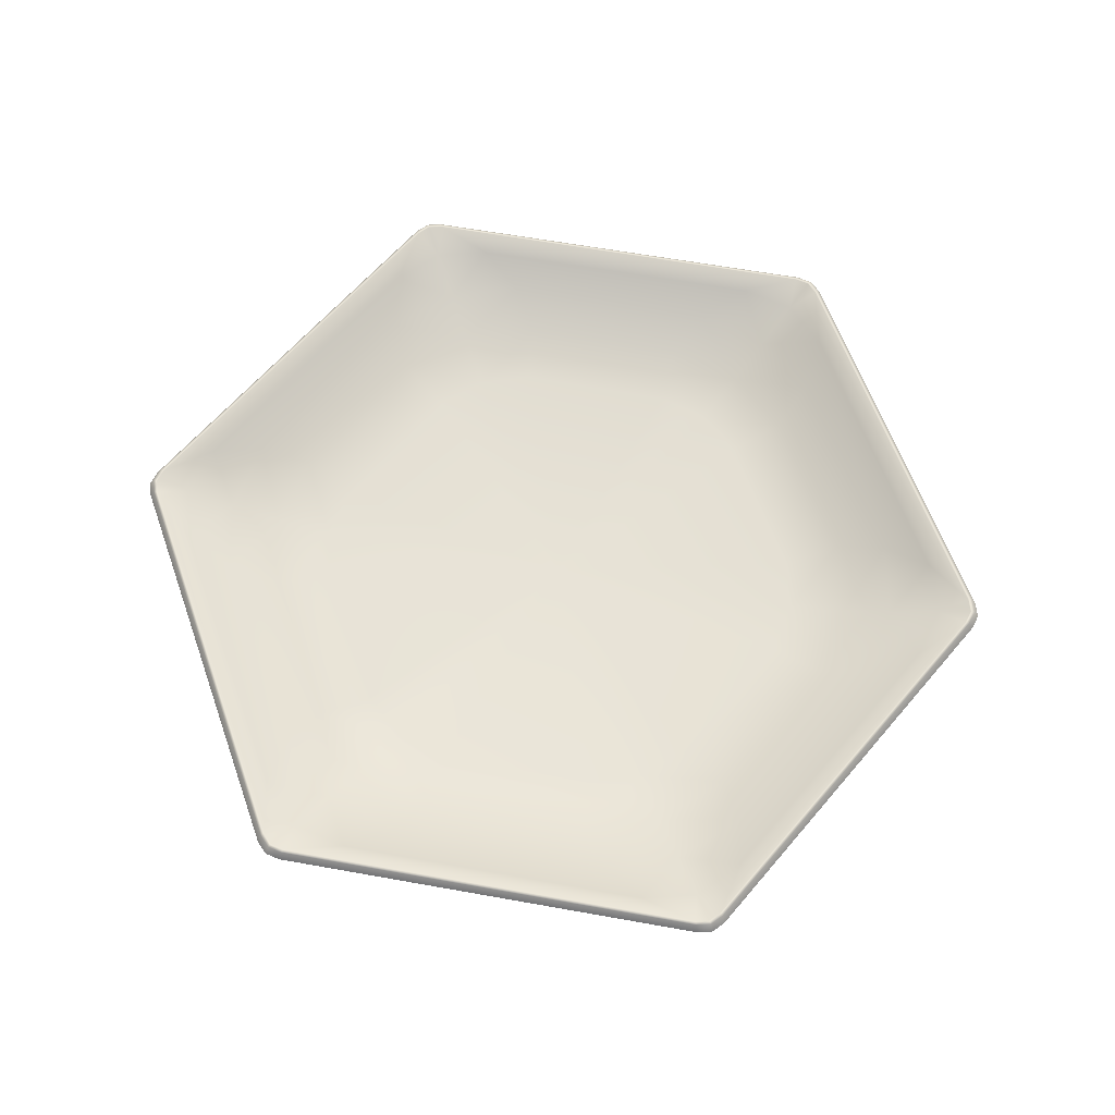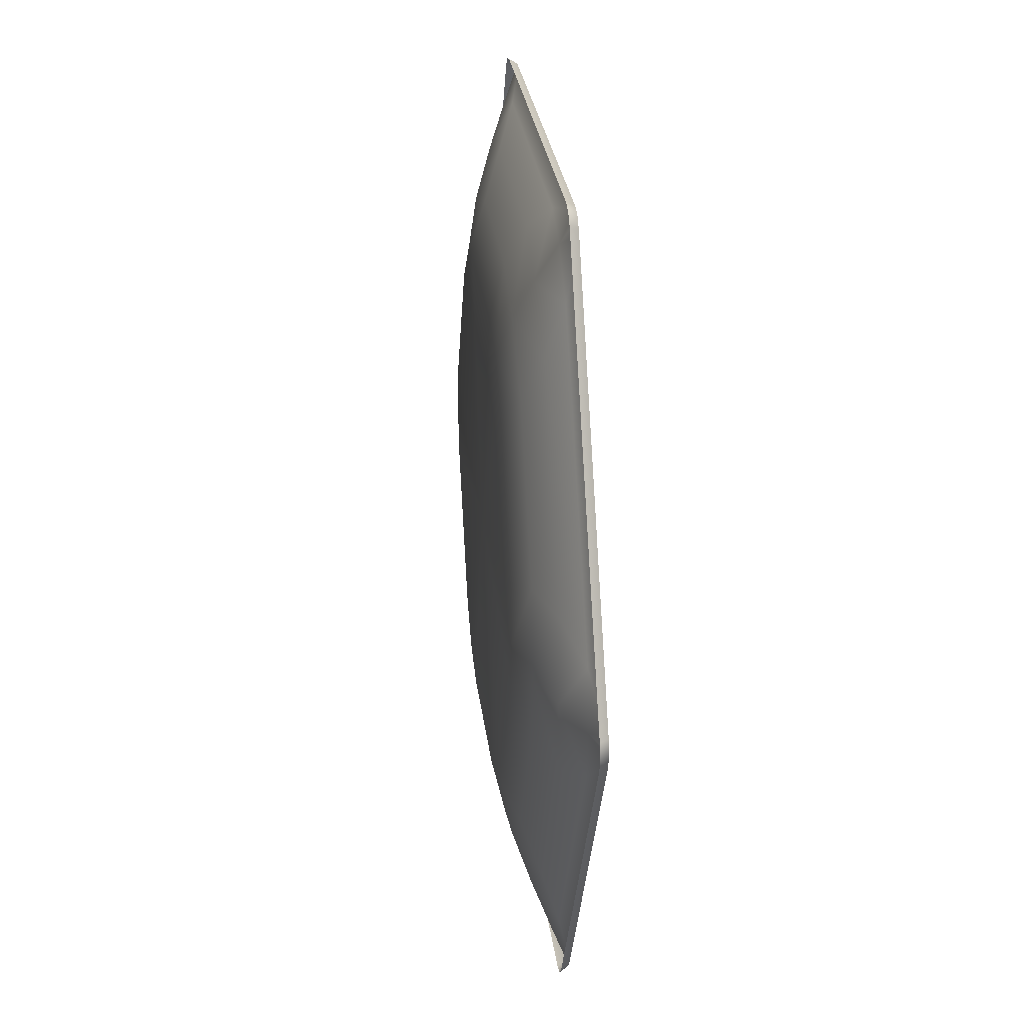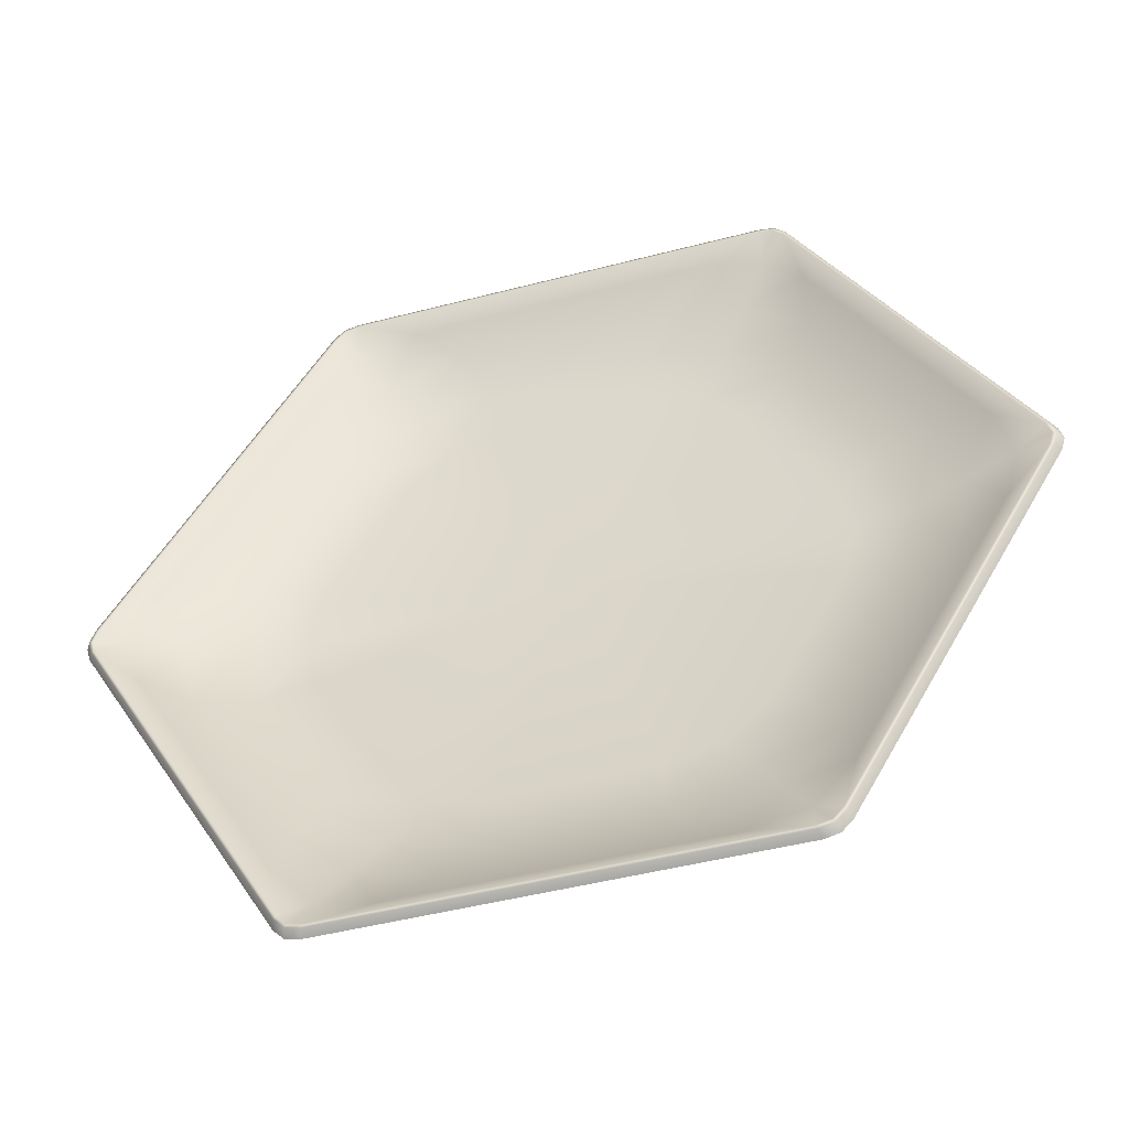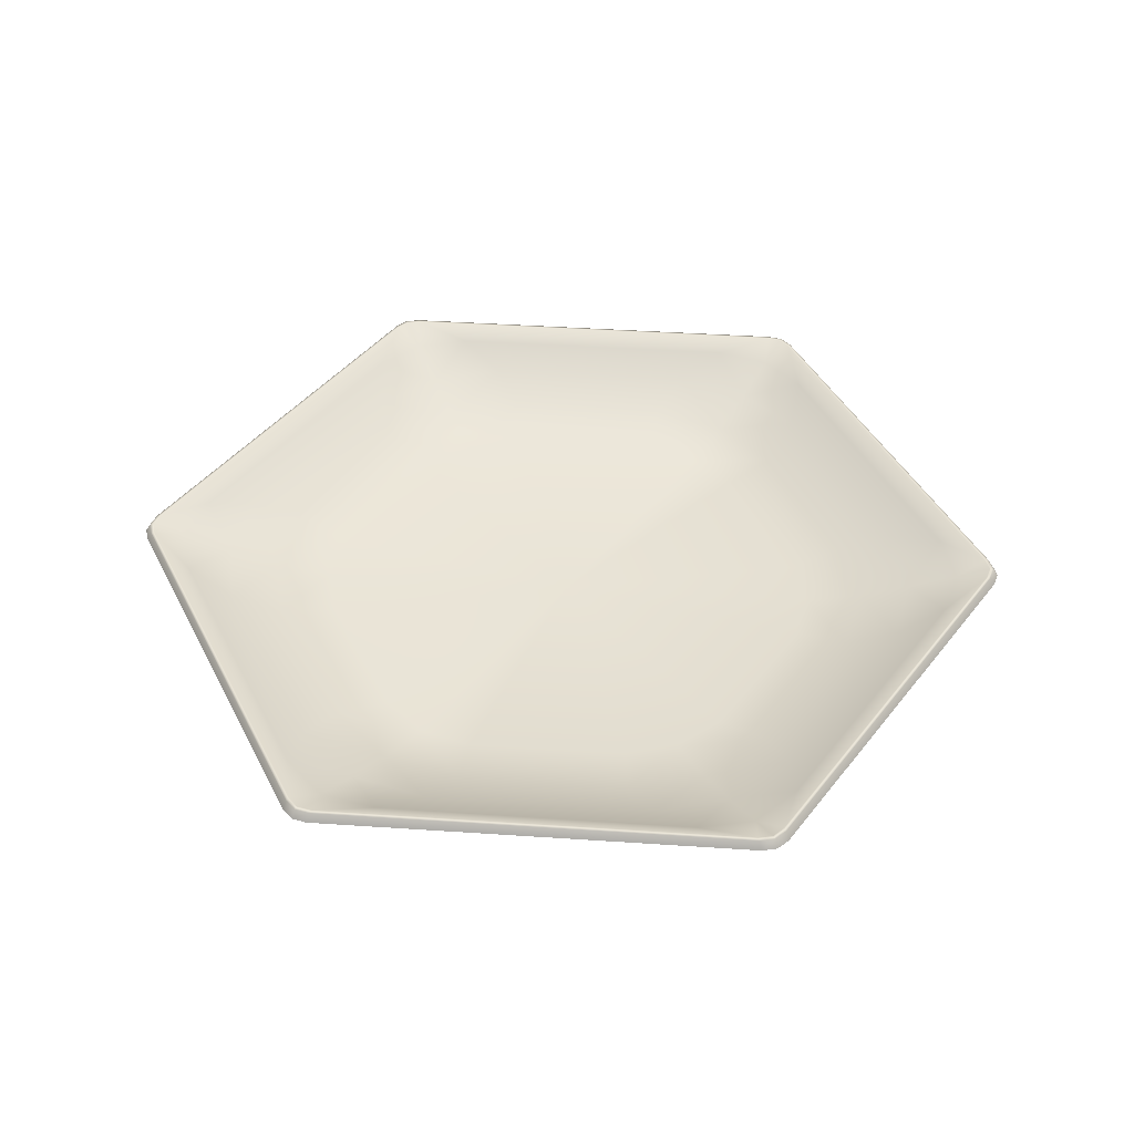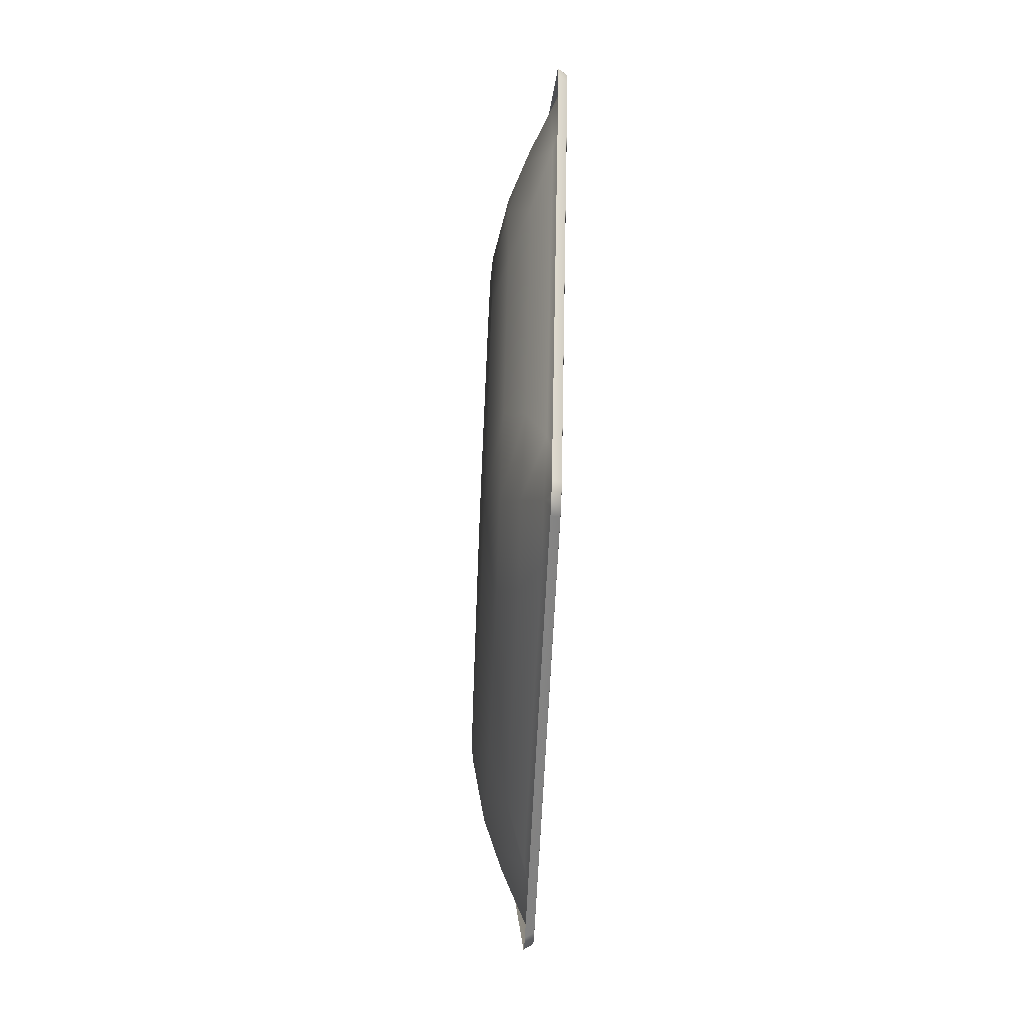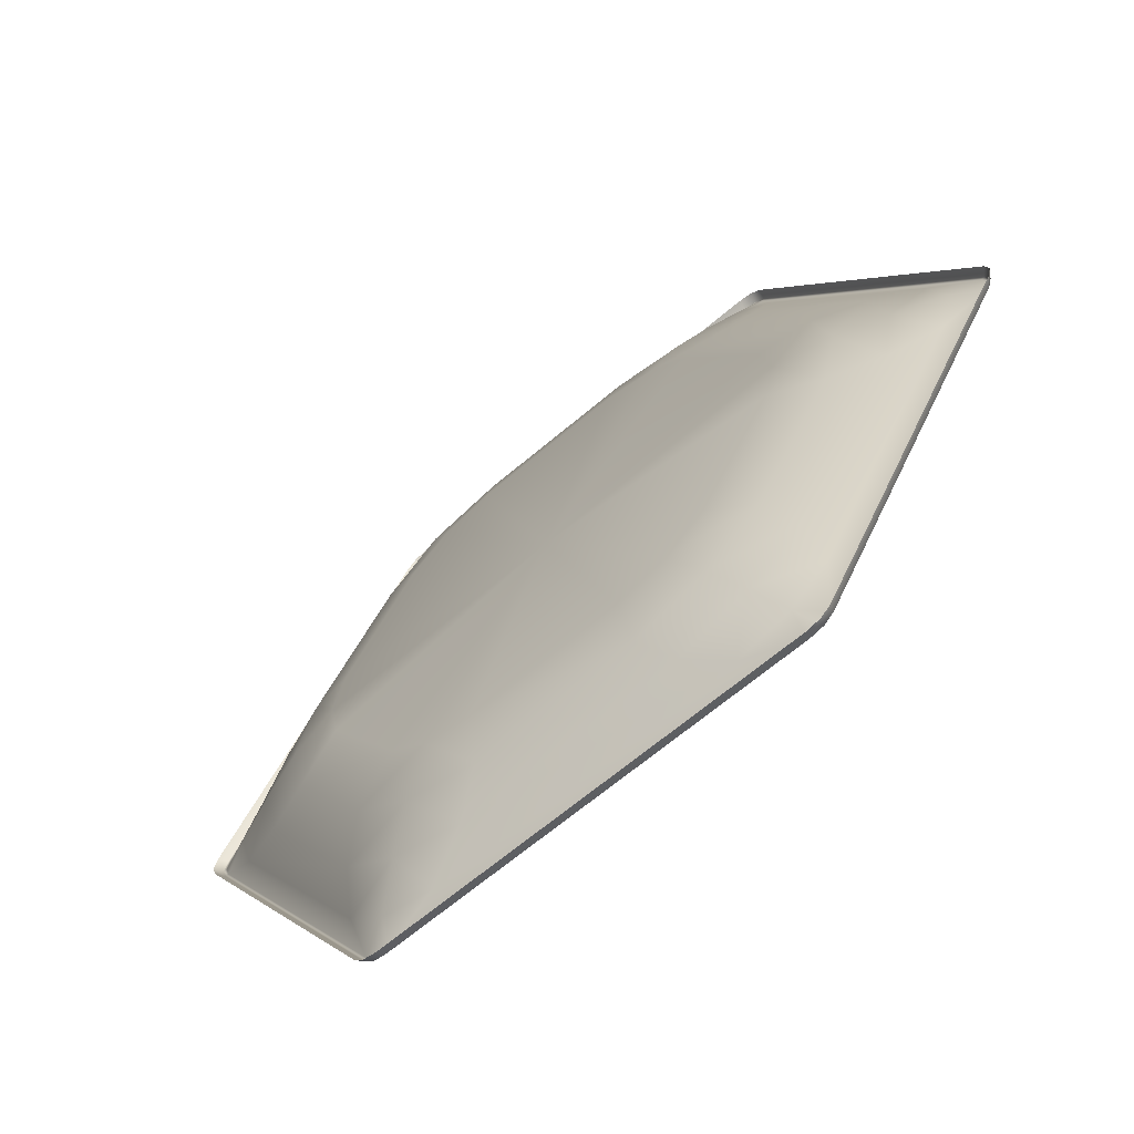
<metadata>
{"format":"obj","ext":"obj","renderer":"f3d","projection":"perspective","resolution":1024,"background":"white","views":[{"elev":62.5,"azim":-49.7,"up":"+Y"},{"elev":27.0,"azim":83.5,"up":"+Z"},{"elev":-47.3,"azim":-163.6,"up":"+Z"},{"elev":42.3,"azim":124.6,"up":"+Y"},{"elev":-61.5,"azim":87.4,"up":"+Z"},{"elev":-66.4,"azim":40.3,"up":"+Z"}]}
</metadata>
<code>
g ENV_SY01_TEST_CentralStruct_Hexagon_MO
v -2.529 4.422 -4.719
v -2.732 4.323 -4.731
v -2.559 4.323 -4.774
v 2.559 4.323 -4.774
v -2.7 4.422 -4.676
v -2.855 4.323 -4.603
v 2.529 4.422 -4.719
v 2.732 4.323 -4.731
v -2.822 4.422 -4.55
v -5.414 4.323 -0.171
v -2.507 4.425 -4.675
v 2.7 4.422 -4.676
v 2.855 4.323 -4.603
v -5.351 4.422 -0.169
v -5.463 4.323 8.297e-05
v -2.675 4.425 -4.634
v -2.795 4.425 -4.509
v 2.507 4.425 -4.675
v 2.822 4.422 -4.55
v 5.414 4.323 -0.171
v -2.481 4.27 -4.298
v -1.832 4.282 -4.458
v 2.675 4.425 -4.634
v 5.351 4.422 -0.169
v 5.463 4.323 8.297e-05
v 2.795 4.425 -4.509
v 2.481 4.27 -4.298
v 1.832 4.282 -4.458
v -2.189 4.05 -3.792
v -2.945 4.282 -3.816
v -1.32 4.078 -4.075
v 2.189 4.05 -3.792
v 2.945 4.282 -3.816
v 1.32 4.078 -4.075
v -4.777 4.289 -0.6451
v -2.869 4.078 -3.181
v -1.895 3.854 -3.282
v -0.9933 3.868 -3.561
v -5.302 4.426 -0.1671
v -5.4 4.422 8.297e-05
v -5.351 4.422 0.169
v -5.414 4.323 0.171
v -2.822 4.422 4.55
v -2.855 4.323 4.603
v -2.7 4.422 4.676
v -2.732 4.323 4.731
v -2.529 4.422 4.719
v -2.559 4.323 4.774
v 2.559 4.323 4.774
v 2.529 4.422 4.719
v 2.732 4.323 4.731
v -2.507 4.425 4.675
v -2.675 4.425 4.634
v -2.795 4.425 4.509
v -5.302 4.426 0.1671
v 2.7 4.422 4.676
v 2.855 4.323 4.603
v -2.481 4.27 4.298
v 2.507 4.425 4.675
v 2.822 4.422 4.55
v 5.414 4.323 0.171
v -5.351 4.426 8.297e-05
v -4.962 4.275 8.297e-05
v -4.777 4.289 0.6451
v -4.378 4.052 8.297e-05
v -1.832 4.282 4.458
v -2.945 4.282 3.816
v -2.189 4.05 3.792
v -2.869 4.078 3.181
v -4.189 4.081 -0.8961
v -4.189 4.081 0.8961
v -2.588 3.868 -2.641
v -3.789 3.853 8.297e-05
v -1.551 3.713 -2.686
v -3.581 3.867 -0.9206
v -2.028 3.713 -2.252
v -8.297e-05 3.713 8.297e-05
v -2.964 3.713 -0.6308
v -0.9363 3.713 -2.882
v -3.101 3.713 8.297e-05
v -3.581 3.867 0.9206
v 0.9933 3.868 -3.561
v -2.964 3.713 0.6308
v -2.588 3.868 2.641
v -2.028 3.713 2.252
v -1.895 3.854 3.282
v -1.551 3.713 2.686
v 0.9363 3.713 -2.882
v 1.551 3.713 -2.686
v -0.9363 3.713 2.882
v 2.028 3.713 -2.252
v -1.32 4.078 4.075
v -0.9933 3.868 3.561
v 1.895 3.854 -3.282
v 1.832 4.282 4.458
v 1.32 4.078 4.075
v 0.9933 3.868 3.561
v 2.588 3.868 -2.641
v 2.869 4.078 -3.181
v 4.777 4.289 -0.6451
v 4.189 4.081 -0.8961
v 3.581 3.867 -0.9206
v 0.9363 3.713 2.882
v 1.551 3.713 2.686
v 5.302 4.426 -0.1671
v 2.964 3.713 -0.6308
v 3.101 3.713 8.297e-05
v 3.789 3.853 8.297e-05
v 4.378 4.052 8.297e-05
v 4.962 4.275 8.297e-05
v 5.351 4.426 8.297e-05
v 5.4 4.422 8.297e-05
v 5.351 4.422 0.169
v 5.302 4.426 0.1671
v 4.777 4.289 0.6451
v 2.795 4.425 4.509
v 4.189 4.081 0.8961
v 2.675 4.425 4.634
v 2.481 4.27 4.298
v 2.945 4.282 3.816
v 2.189 4.05 3.792
v 2.869 4.078 3.181
v 1.895 3.854 3.282
v 2.588 3.868 2.641
v 3.581 3.867 0.9206
v 2.028 3.713 2.252
v 2.964 3.713 0.6308
g ENV_SY01_TEST_CentralStruct_Hexagon_MO_0
f 3 2 1
f 4 3 1
f 2 5 1
f 2 6 5
f 7 4 1
f 8 4 7
f 6 9 5
f 6 10 9
f 11 1 5
f 1 11 7
f 12 8 7
f 13 8 12
f 10 14 9
f 10 15 14
f 16 5 9
f 16 11 5
f 17 16 9
f 17 9 14
f 11 18 7
f 7 18 12
f 19 13 12
f 20 13 19
f 11 16 21
f 21 16 17
f 18 11 22
f 22 11 21
f 12 23 19
f 18 23 12
f 24 20 19
f 25 20 24
f 23 26 19
f 19 26 24
f 23 18 27
f 23 27 26
f 28 18 22
f 18 28 27
f 22 21 29
f 30 21 17
f 29 21 30
f 28 22 31
f 31 22 29
f 27 28 32
f 27 33 26
f 27 32 33
f 34 28 31
f 28 34 32
f 30 17 35
f 36 29 30
f 36 30 35
f 31 29 37
f 37 29 36
f 34 31 38
f 38 31 37
f 17 39 35
f 39 17 14
f 39 14 40
f 15 40 14
f 40 15 41
f 15 42 41
f 41 42 43
f 42 44 43
f 43 44 45
f 44 46 45
f 45 46 47
f 46 48 47
f 48 49 47
f 49 50 47
f 49 51 50
f 47 52 45
f 52 47 50
f 45 53 43
f 52 53 45
f 43 54 41
f 53 54 43
f 41 55 40
f 54 55 41
f 51 56 50
f 51 57 56
f 53 52 58
f 53 58 54
f 59 52 50
f 59 50 56
f 57 60 56
f 57 61 60
f 55 62 40
f 62 39 40
f 39 62 63
f 62 55 63
f 35 39 63
f 55 54 64
f 55 64 63
f 35 63 65
f 63 64 65
f 52 59 66
f 52 66 58
f 58 67 54
f 54 67 64
f 58 68 67
f 58 66 68
f 67 69 64
f 68 69 67
f 70 35 65
f 70 36 35
f 64 71 65
f 69 71 64
f 72 36 70
f 72 37 36
f 70 65 73
f 65 71 73
f 74 37 72
f 38 37 74
f 75 72 70
f 75 70 73
f 76 74 72
f 76 72 75
f 77 74 76
f 77 76 78
f 78 76 75
f 79 74 77
f 79 38 74
f 80 78 75
f 73 80 75
f 80 77 78
f 71 81 73
f 80 73 81
f 82 38 79
f 82 34 38
f 77 80 83
f 83 80 81
f 84 81 71
f 69 84 71
f 85 83 81
f 85 77 83
f 84 85 81
f 86 84 69
f 68 86 69
f 87 85 84
f 87 77 85
f 86 87 84
f 77 88 79
f 88 82 79
f 89 88 77
f 82 88 89
f 87 90 77
f 89 77 91
f 68 92 86
f 66 92 68
f 86 93 87
f 93 90 87
f 92 93 86
f 94 82 89
f 34 82 94
f 32 34 94
f 66 95 92
f 59 95 66
f 92 96 93
f 95 96 92
f 93 97 90
f 96 97 93
f 94 89 98
f 89 91 98
f 32 94 99
f 94 98 99
f 32 99 33
f 33 99 100
f 26 33 100
f 99 98 101
f 99 101 100
f 98 91 102
f 98 102 101
f 97 103 90
f 103 77 90
f 103 97 104
f 103 104 77
f 105 26 100
f 26 105 24
f 91 106 102
f 91 77 106
f 106 107 102
f 77 107 106
f 101 102 108
f 107 108 102
f 100 101 109
f 109 101 108
f 105 100 110
f 110 100 109
f 24 105 111
f 111 105 110
f 112 24 111
f 112 25 24
f 25 112 113
f 113 112 111
f 61 25 113
f 61 113 60
f 114 111 110
f 114 113 111
f 115 110 109
f 115 114 110
f 114 116 113
f 116 60 113
f 116 114 115
f 117 109 108
f 117 115 109
f 116 118 60
f 118 56 60
f 118 59 56
f 59 118 119
f 119 118 116
f 95 59 119
f 120 116 115
f 120 119 116
f 95 119 121
f 121 119 120
f 96 95 121
f 122 120 115
f 122 121 120
f 117 122 115
f 96 121 123
f 123 121 122
f 97 96 123
f 97 123 104
f 124 123 122
f 124 122 117
f 104 123 124
f 125 124 117
f 125 117 108
f 108 107 125
f 126 104 124
f 126 124 125
f 77 104 126
f 107 127 125
f 127 126 125
f 77 126 127
f 107 77 127

</code>
